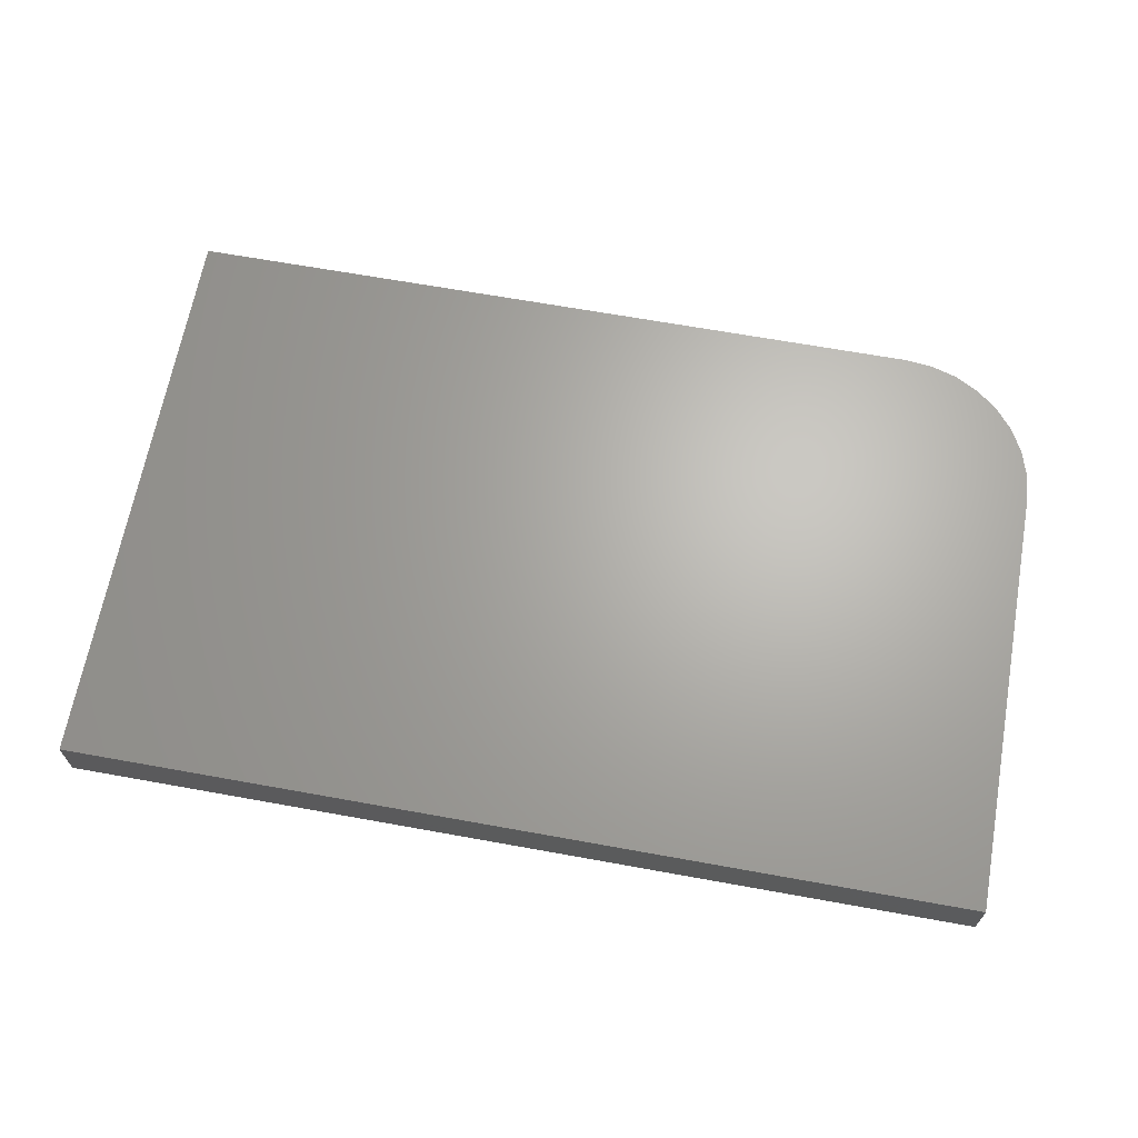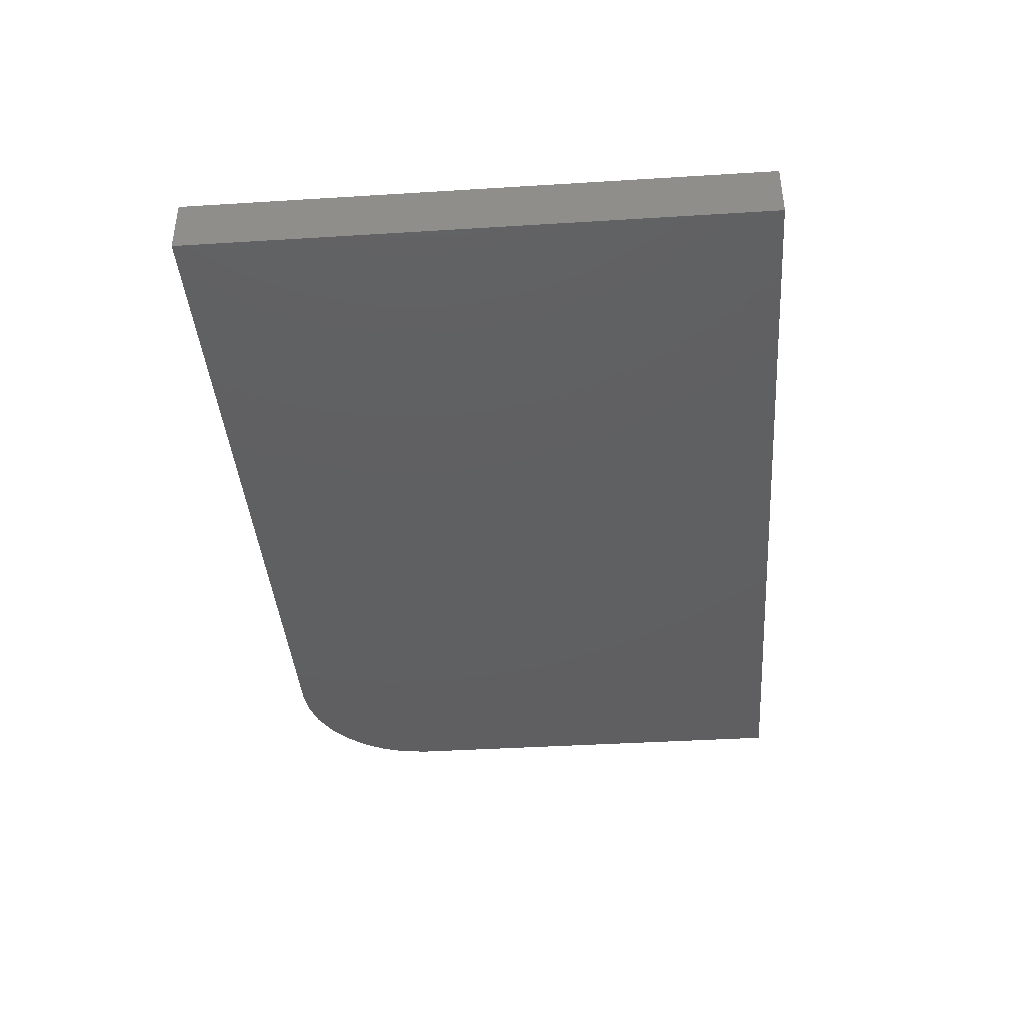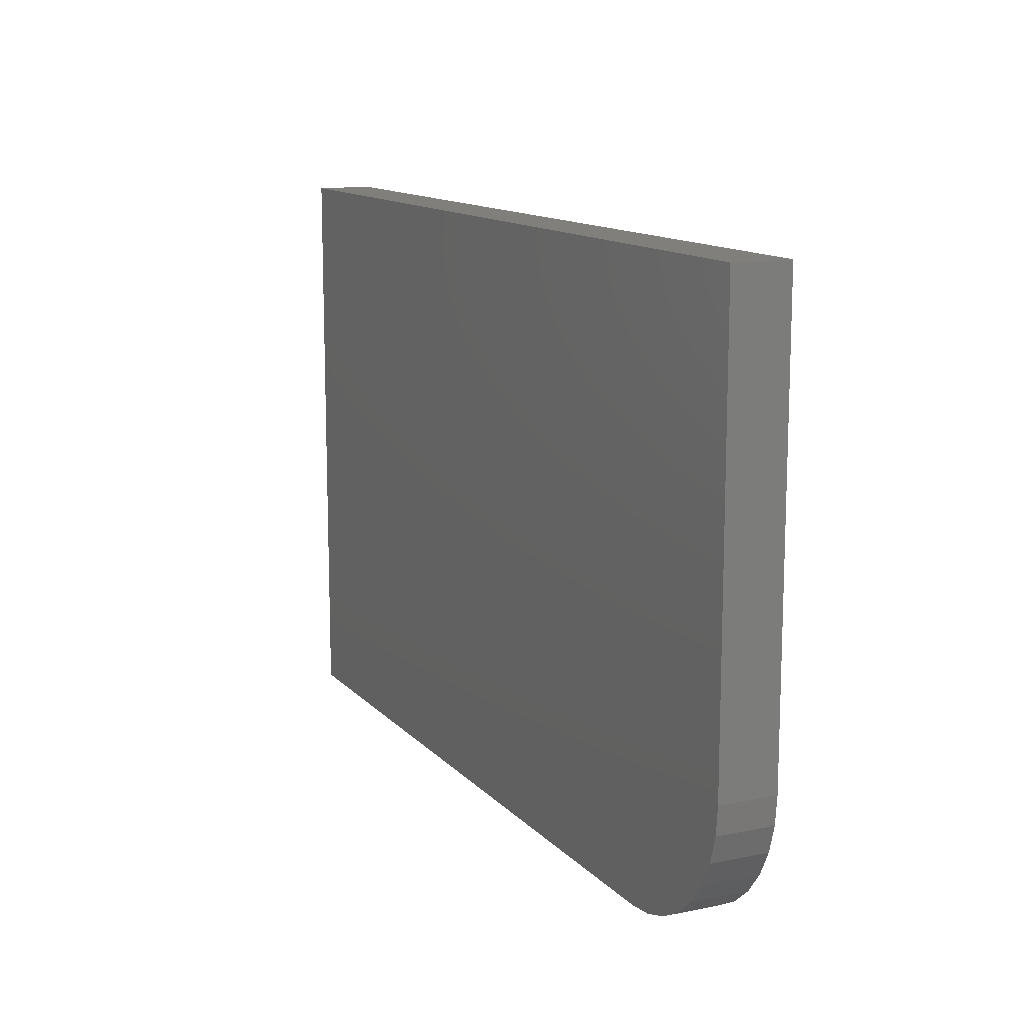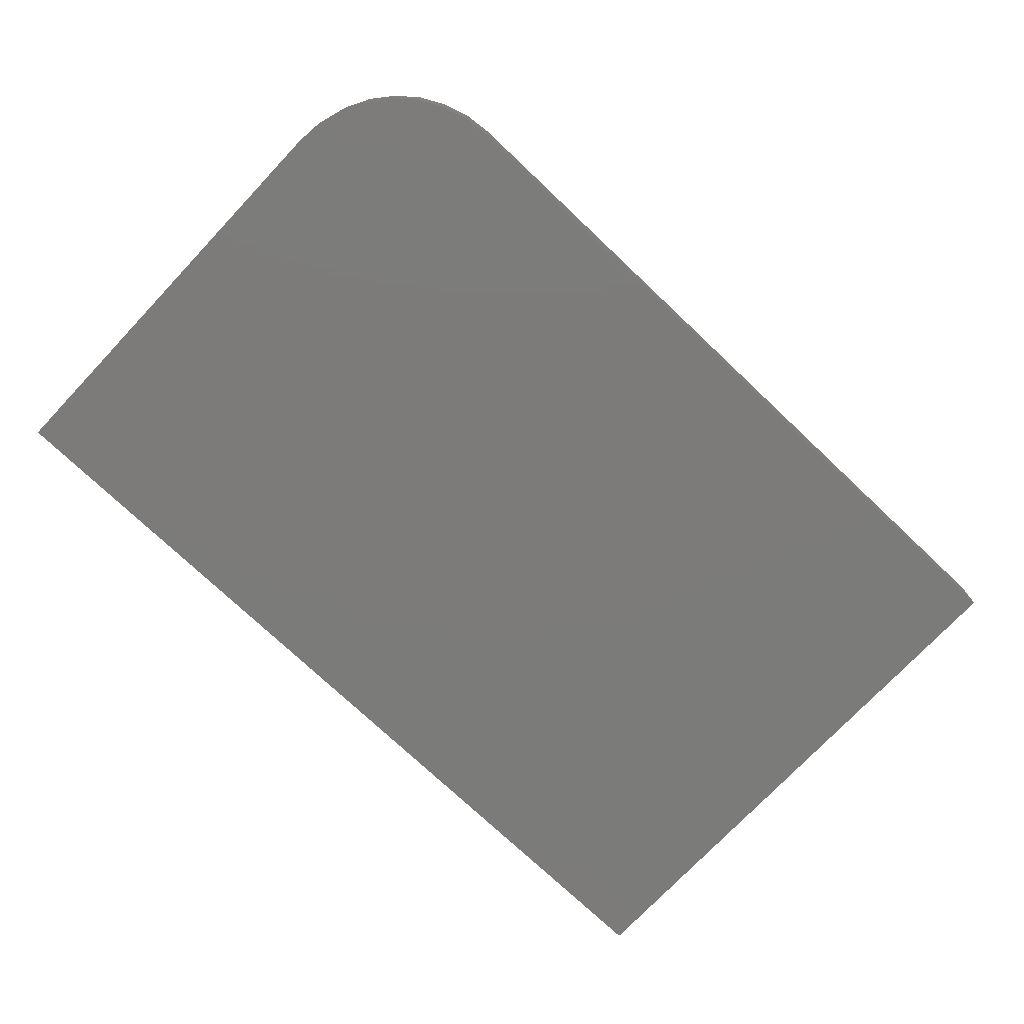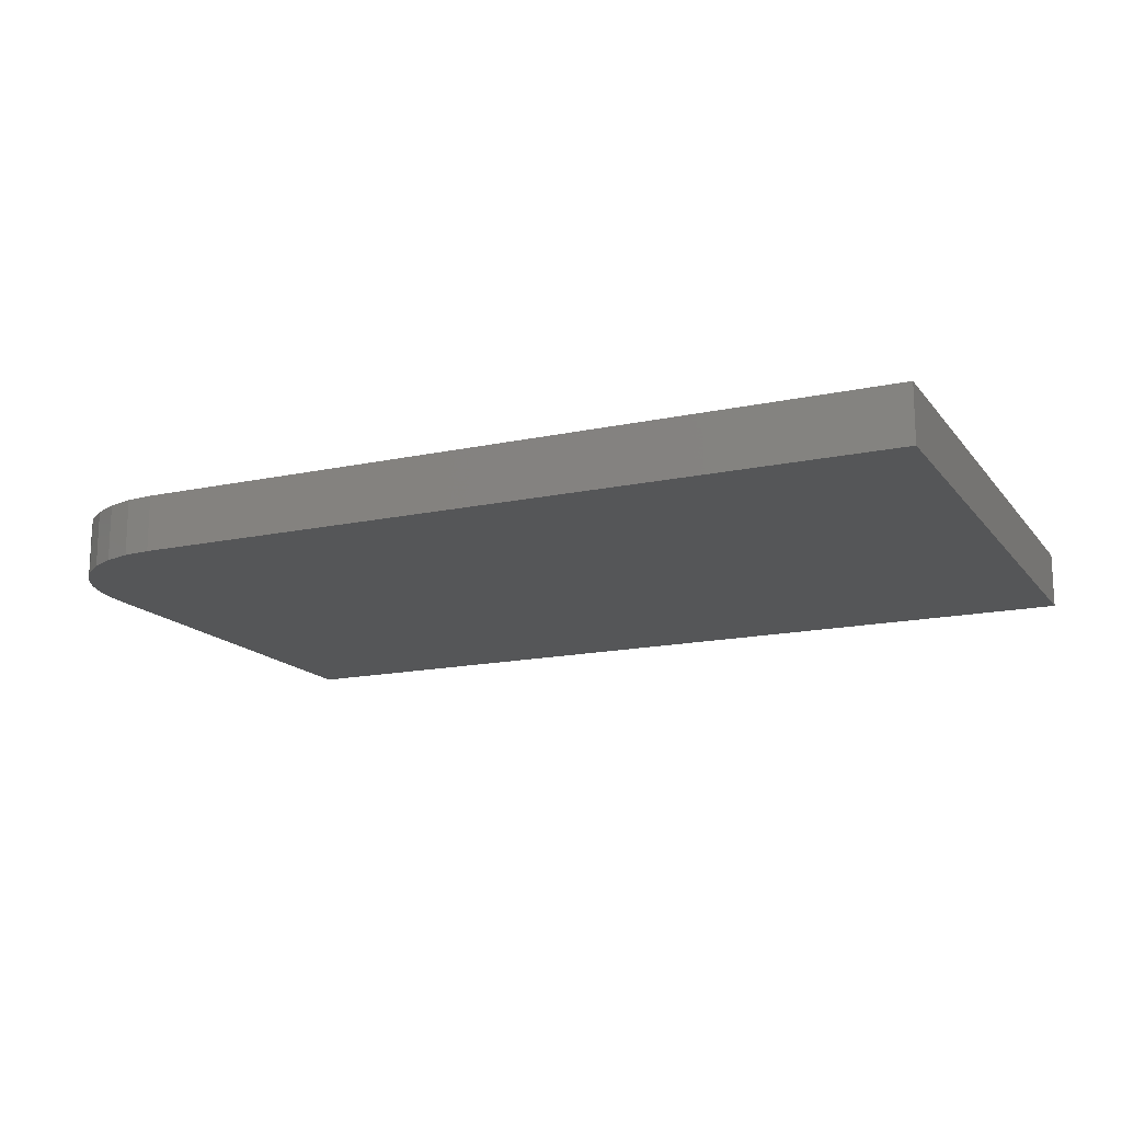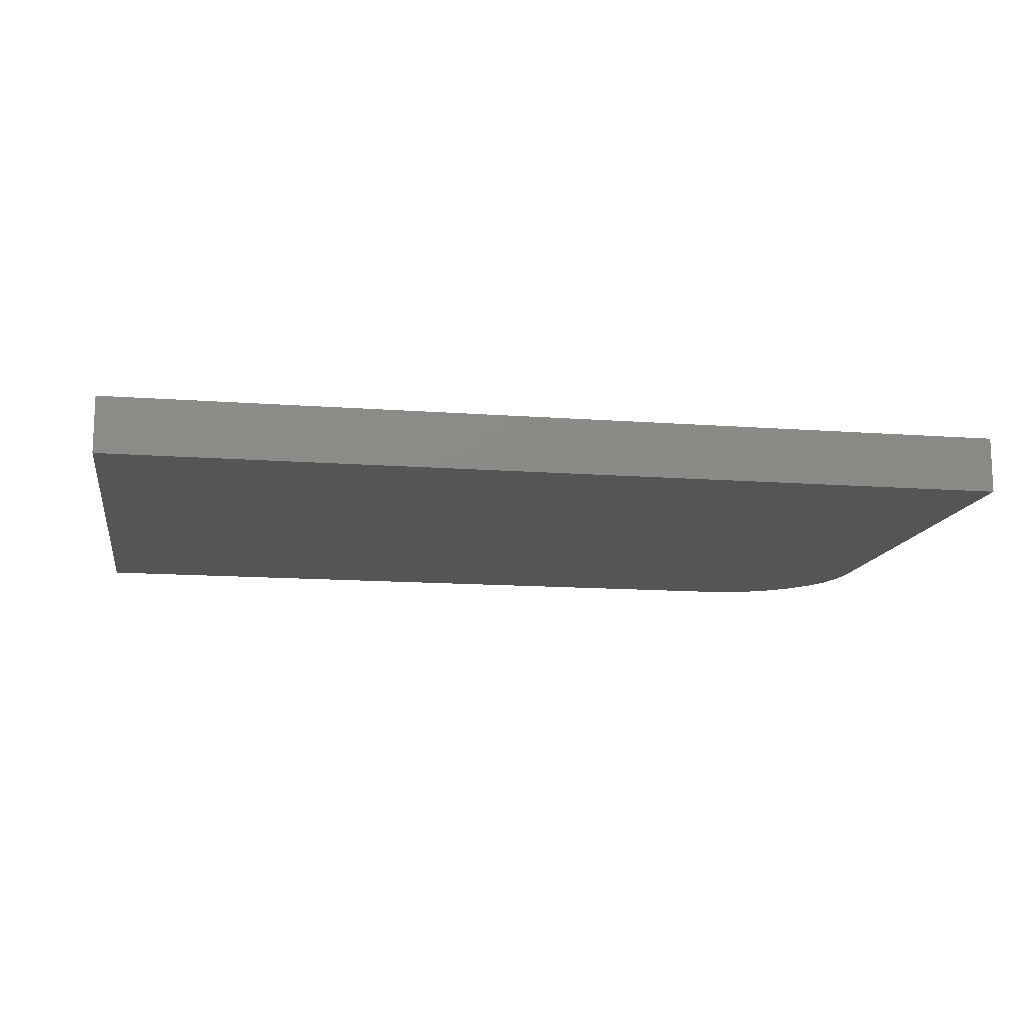
<metadata>
{"format":"stl","ext":"stl","renderer":"f3d","projection":"perspective","resolution":1024,"background":"white","views":[{"elev":66.1,"azim":-169.7,"up":"+Z"},{"elev":-39.9,"azim":94.4,"up":"+Z"},{"elev":12.7,"azim":-115.2,"up":"+Y"},{"elev":-74.6,"azim":-43.4,"up":"+Z"},{"elev":-15.7,"azim":24.4,"up":"+Z"},{"elev":-13.3,"azim":170.3,"up":"+Z"}]}
</metadata>
<code>
# stl→obj: 24 verts, 44 faces
v 0 0.12 0.04688
v 0.002252 0.09712 0.04688
v 0.00892 0.07514 0.04688
v 0.01975 0.05488 0.04688
v 0.03432 0.03712 0.04688
v 0.05208 0.02255 0.04688
v 0.07234 0.01172 0.04688
v 0.09433 0.005048 0.04688
v 0.1172 0.002796 0.04688
v 0.75 0.002796 0.04688
v 0.75 0.4844 0.04688
v 0 0.4844 0.04688
v 0 0.12 0
v 0 0.4844 0
v 0.75 0.4844 0
v 0.75 0.002796 0
v 0.1172 0.002796 0
v 0.09433 0.005048 0
v 0.07234 0.01172 0
v 0.05208 0.02255 0
v 0.03432 0.03712 0
v 0.01975 0.05488 0
v 0.00892 0.07514 0
v 0.002252 0.09712 0
f 1 2 3
f 1 3 4
f 1 4 5
f 1 5 6
f 1 6 7
f 1 7 8
f 1 8 9
f 1 9 10
f 1 10 11
f 1 11 12
f 13 14 15
f 13 15 16
f 13 16 17
f 13 17 18
f 13 18 19
f 13 19 20
f 13 20 21
f 13 21 22
f 13 22 23
f 13 23 24
f 9 17 10
f 10 17 16
f 12 14 1
f 1 14 13
f 17 9 18
f 18 9 8
f 18 8 19
f 19 8 7
f 19 7 20
f 20 7 6
f 20 6 21
f 21 6 5
f 21 5 22
f 22 5 4
f 22 4 23
f 23 4 3
f 23 3 24
f 24 3 2
f 24 2 13
f 13 2 1
f 11 15 12
f 12 15 14
f 10 16 11
f 11 16 15

</code>
